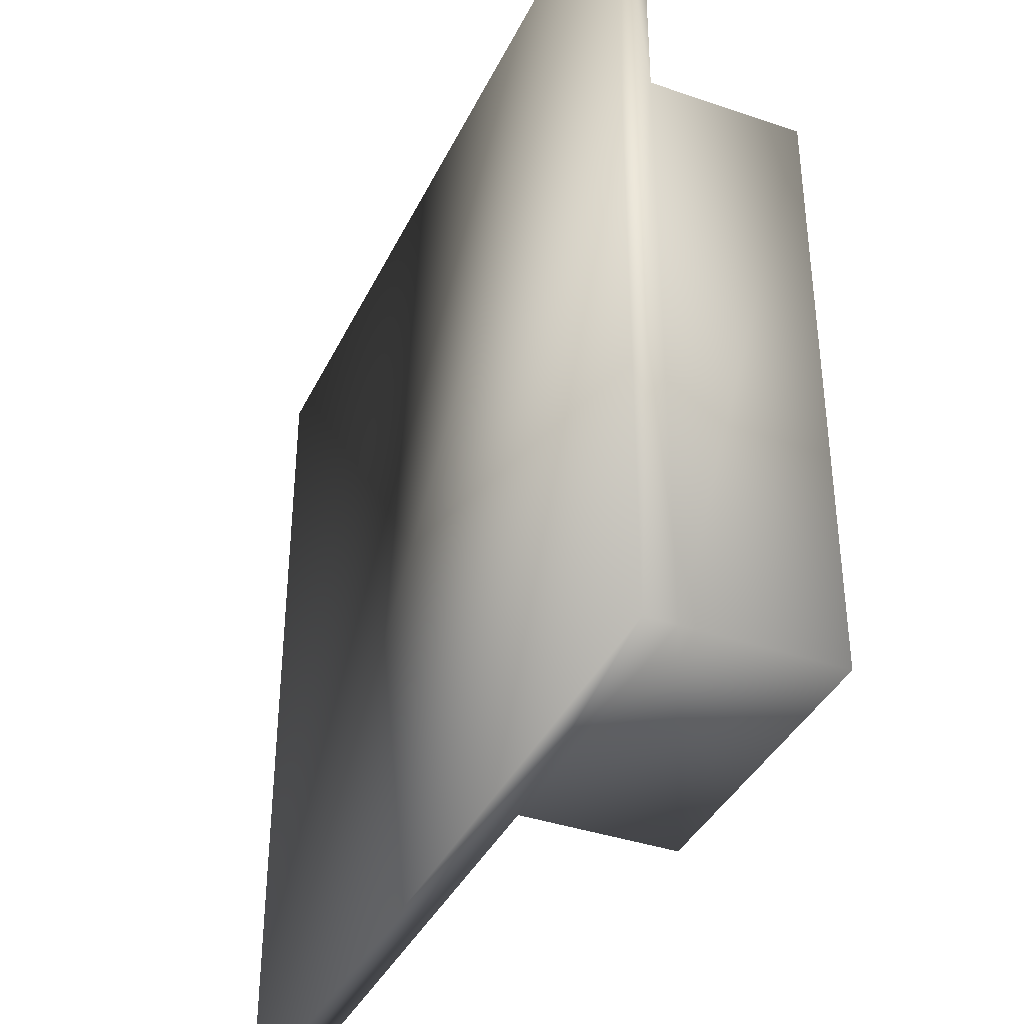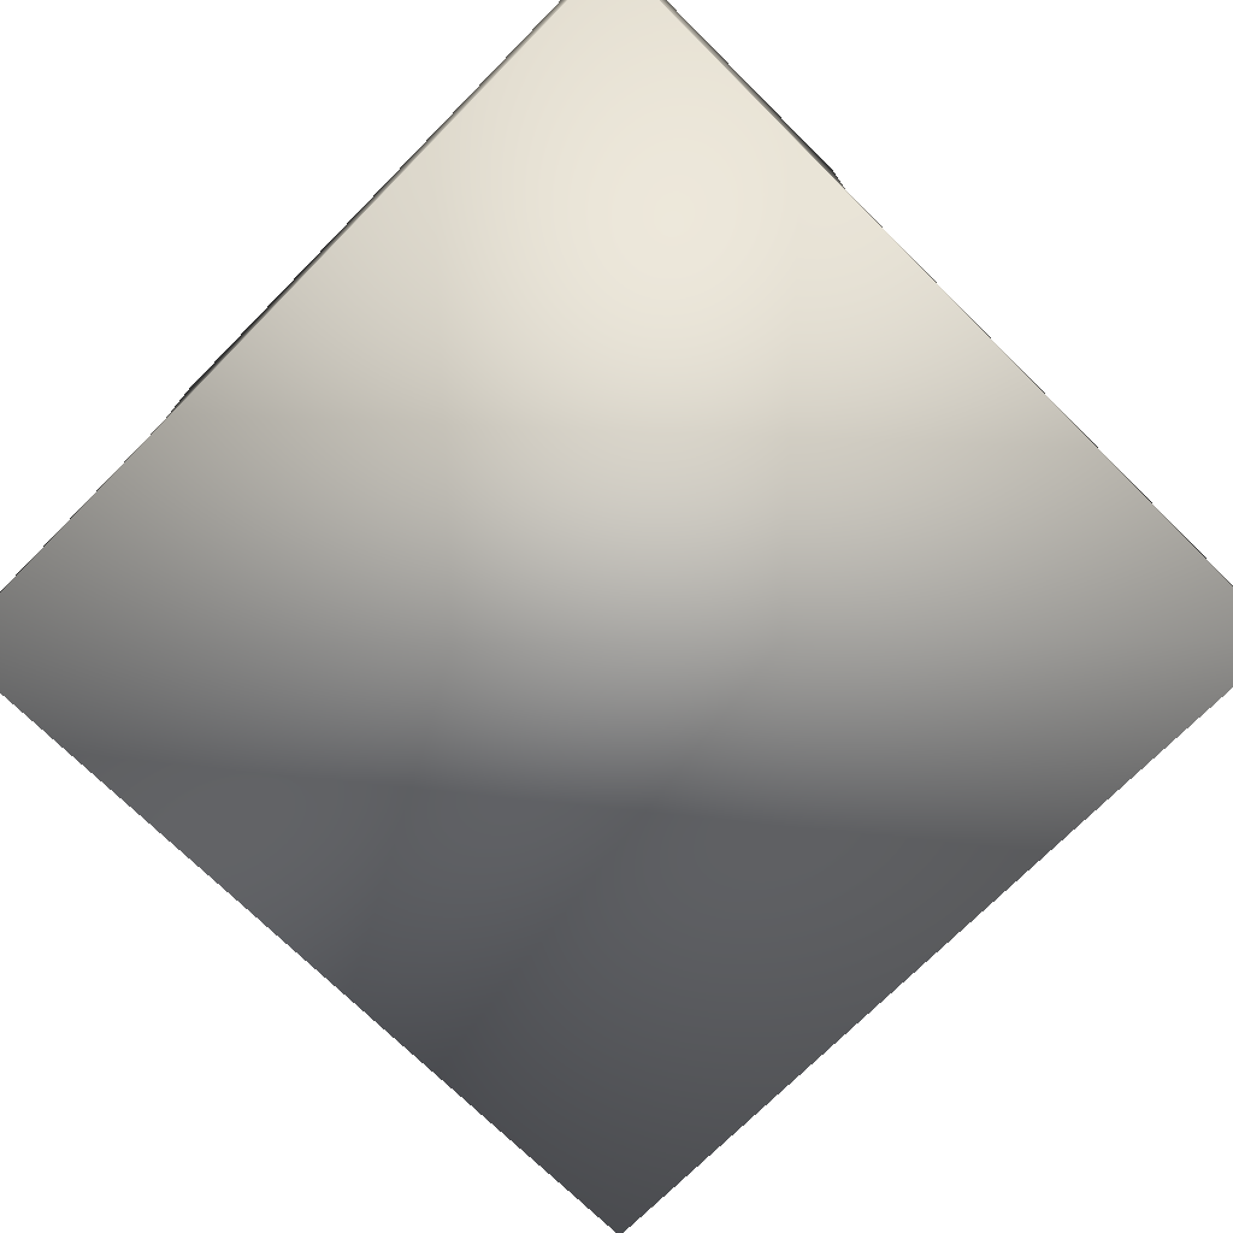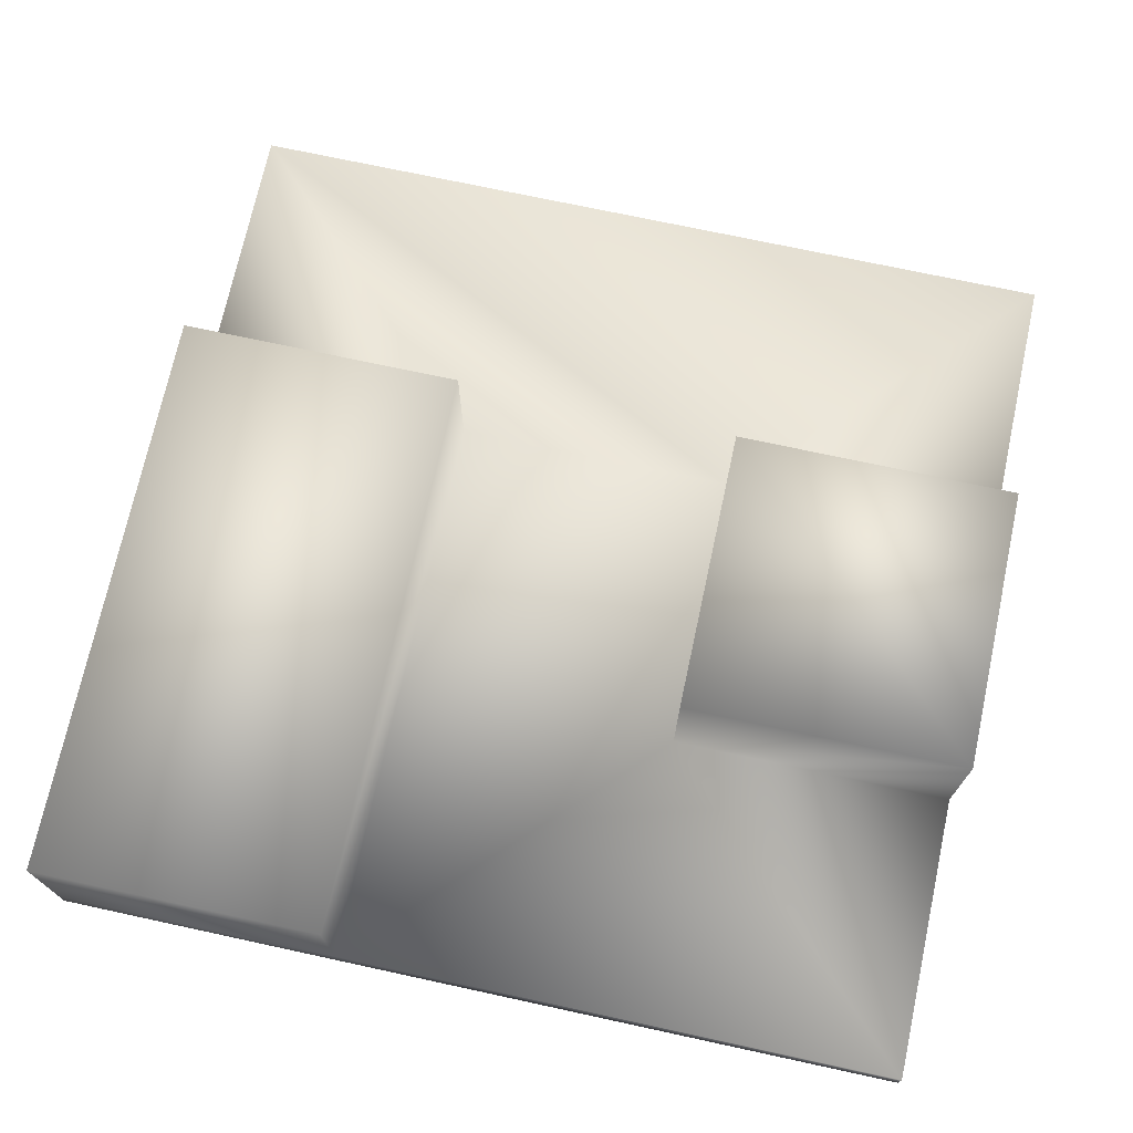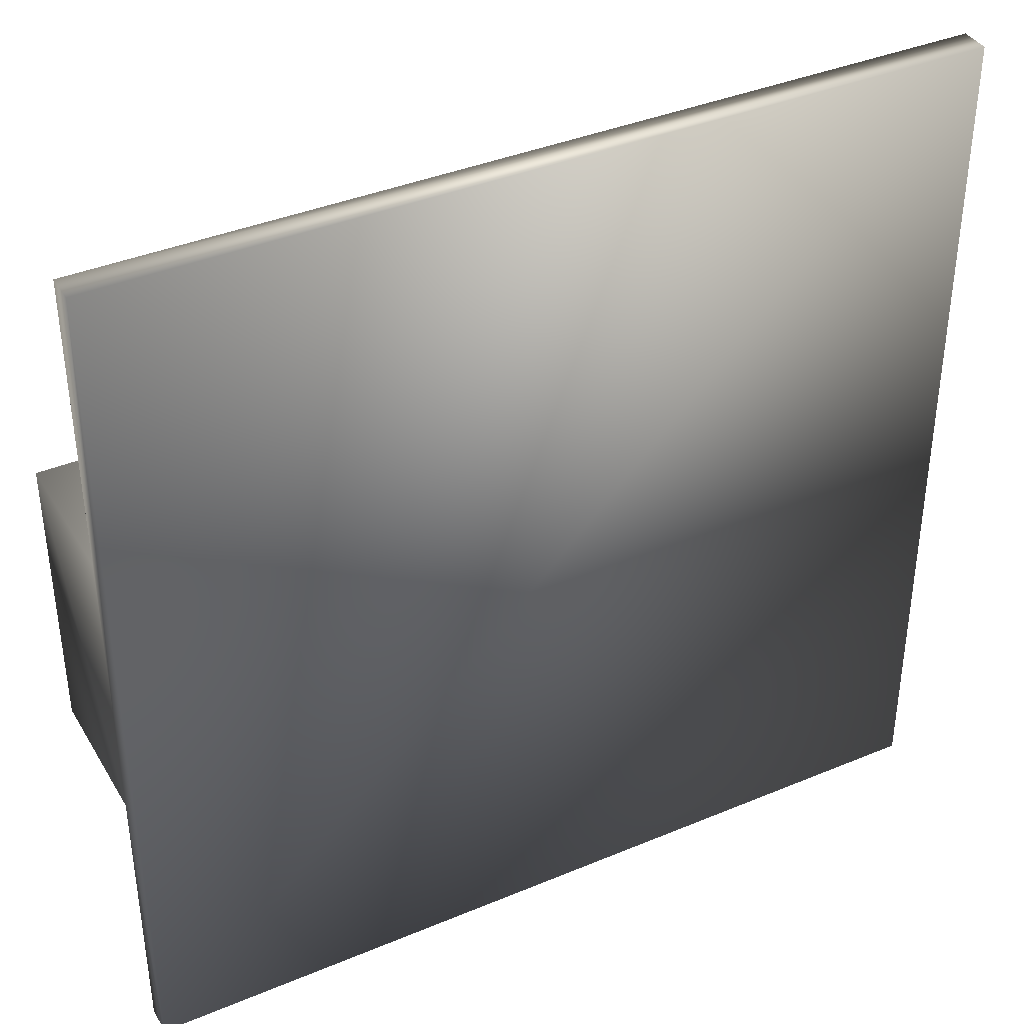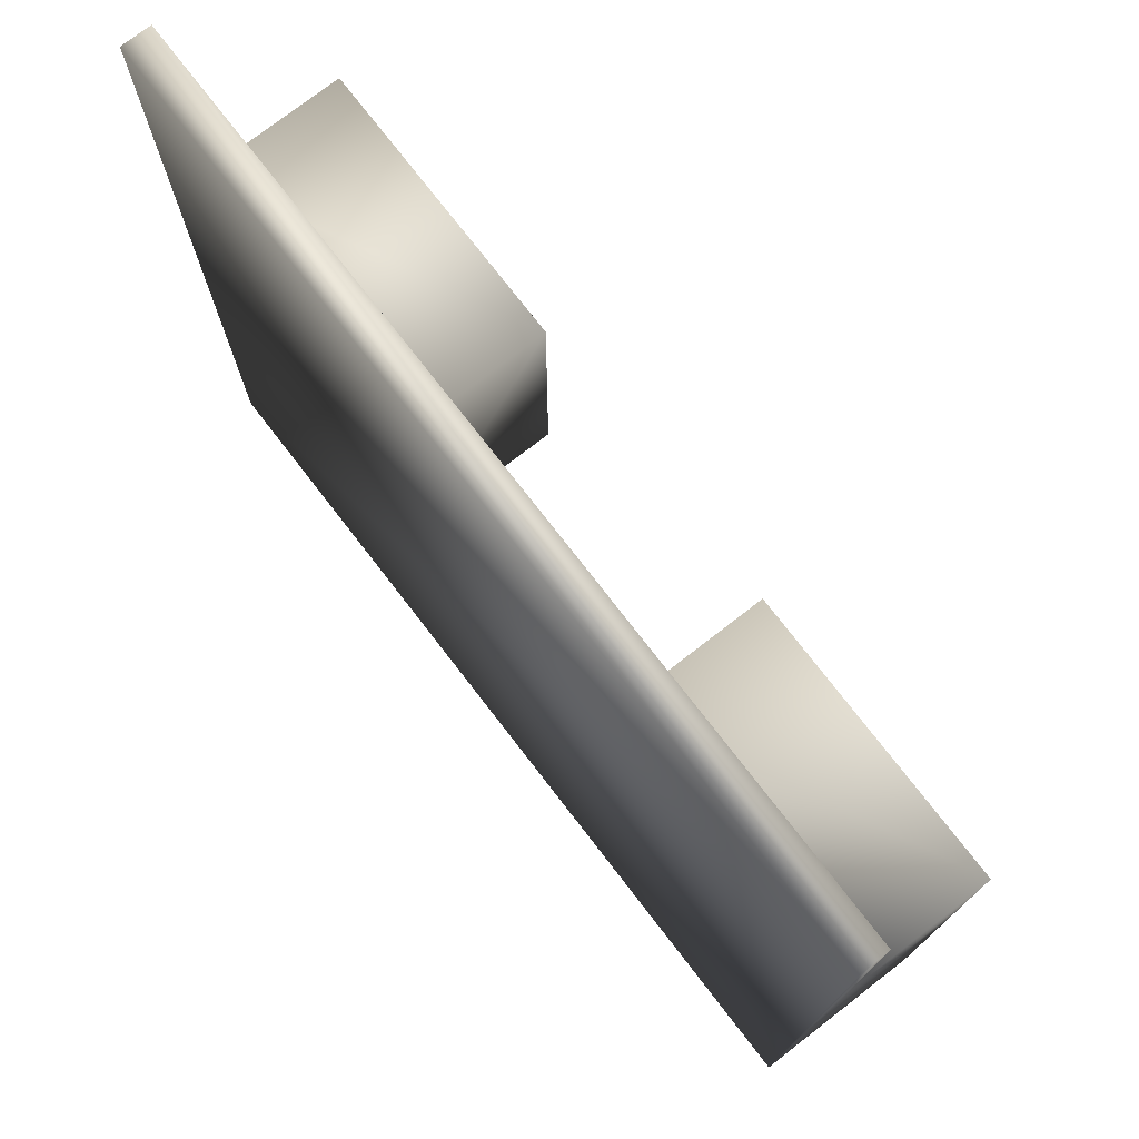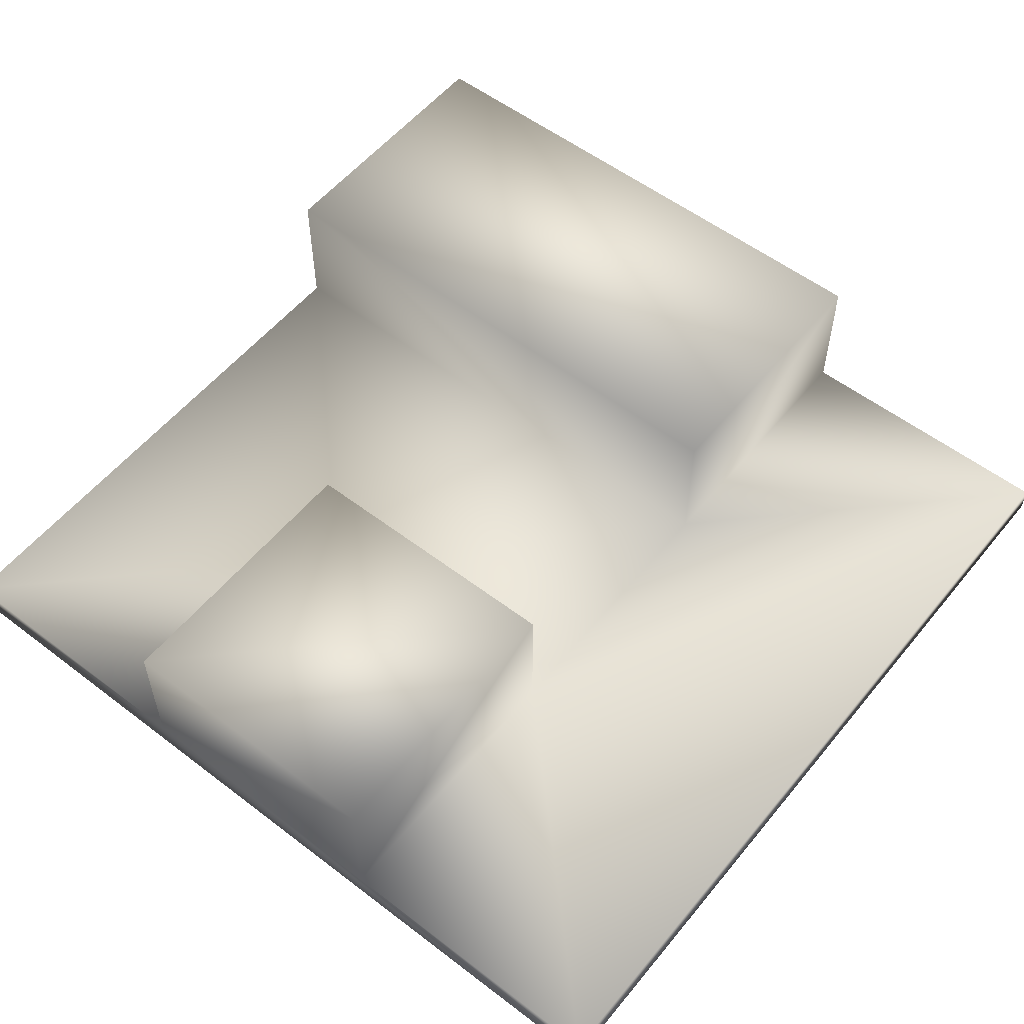
<metadata>
{"format":"obj","ext":"obj","renderer":"f3d","projection":"perspective","resolution":1024,"background":"white","views":[{"elev":-38.1,"azim":66.4,"up":"+Z"},{"elev":-73.1,"azim":135.3,"up":"+Y"},{"elev":72.4,"azim":-167.8,"up":"+Y"},{"elev":38.6,"azim":-27.8,"up":"+Z"},{"elev":75.7,"azim":52.3,"up":"+Z"},{"elev":55.7,"azim":-51.3,"up":"+Y"}]}
</metadata>
<code>
o cube1
v -0.5 -0.5 2.5
v -0.5 -0.4 2.5
v 2.5 -0.4 2.5
v 2.5 -0.5 2.5
v -0.5 -0.5 -0.5
v -0.5 -0.4 -0.5
v 2.5 -0.4 -0.5
v 2.5 -0.5 -0.5
v -0.5 -0.4 1.5
v -0.5 -0.4 0.5
v 2.5 -0.4 1.5
v 1.5 -0.4 -0.5
v 0.5 -0.4 0.5
v 1.5 -0.4 1.5
v 0.5 -0.4 1.5
v 1.5 0.1 1.5
v 2.5 0.1 1.5
v 2.5 0.1 -0.5
v 1.5 0.1 -0.5
v 0.5 0.1 1.5
v 0.5 0.1 0.5
v -0.5 0.1 0.5
v -0.5 0.1 1.5
g cube1_cube1_auv
f 1 4 2
f 1 5 4
f 1 9 10
f 1 10 5
f 2 4 3
f 2 9 1
f 2 15 9
f 3 15 2
f 4 5 8
f 4 11 3
f 5 10 6
f 5 12 8
f 6 12 5
f 6 13 12
f 7 11 8
f 7 19 18
f 8 11 4
f 8 12 7
f 9 20 23
f 10 13 6
f 10 22 13
f 10 23 22
f 11 7 17
f 11 14 3
f 11 17 14
f 12 13 14
f 13 20 15
f 13 22 21
f 14 15 3
f 14 17 16
f 14 19 12
f 15 14 13
f 15 20 9
f 16 19 14
f 17 19 16
f 18 17 7
f 18 19 17
f 19 7 12
f 20 22 23
f 21 20 13
f 21 22 20
f 23 10 9

</code>
